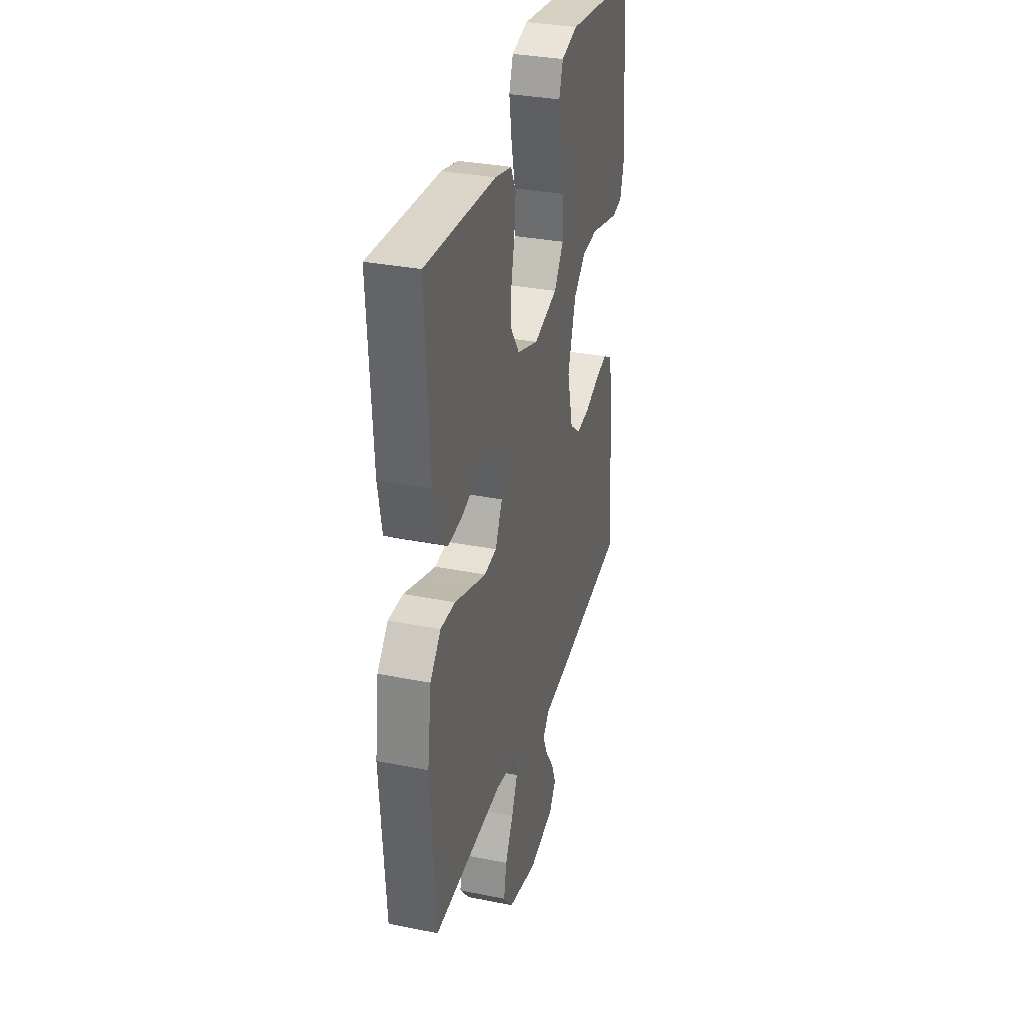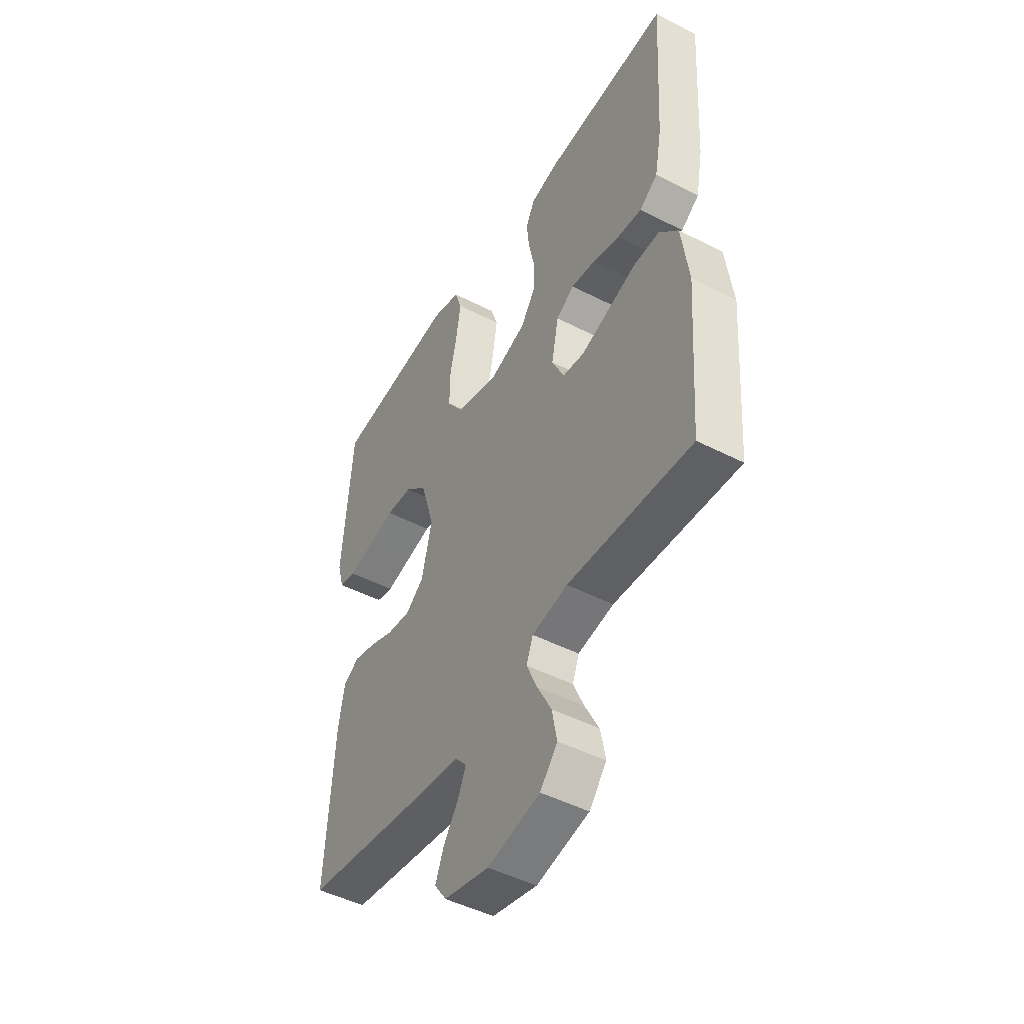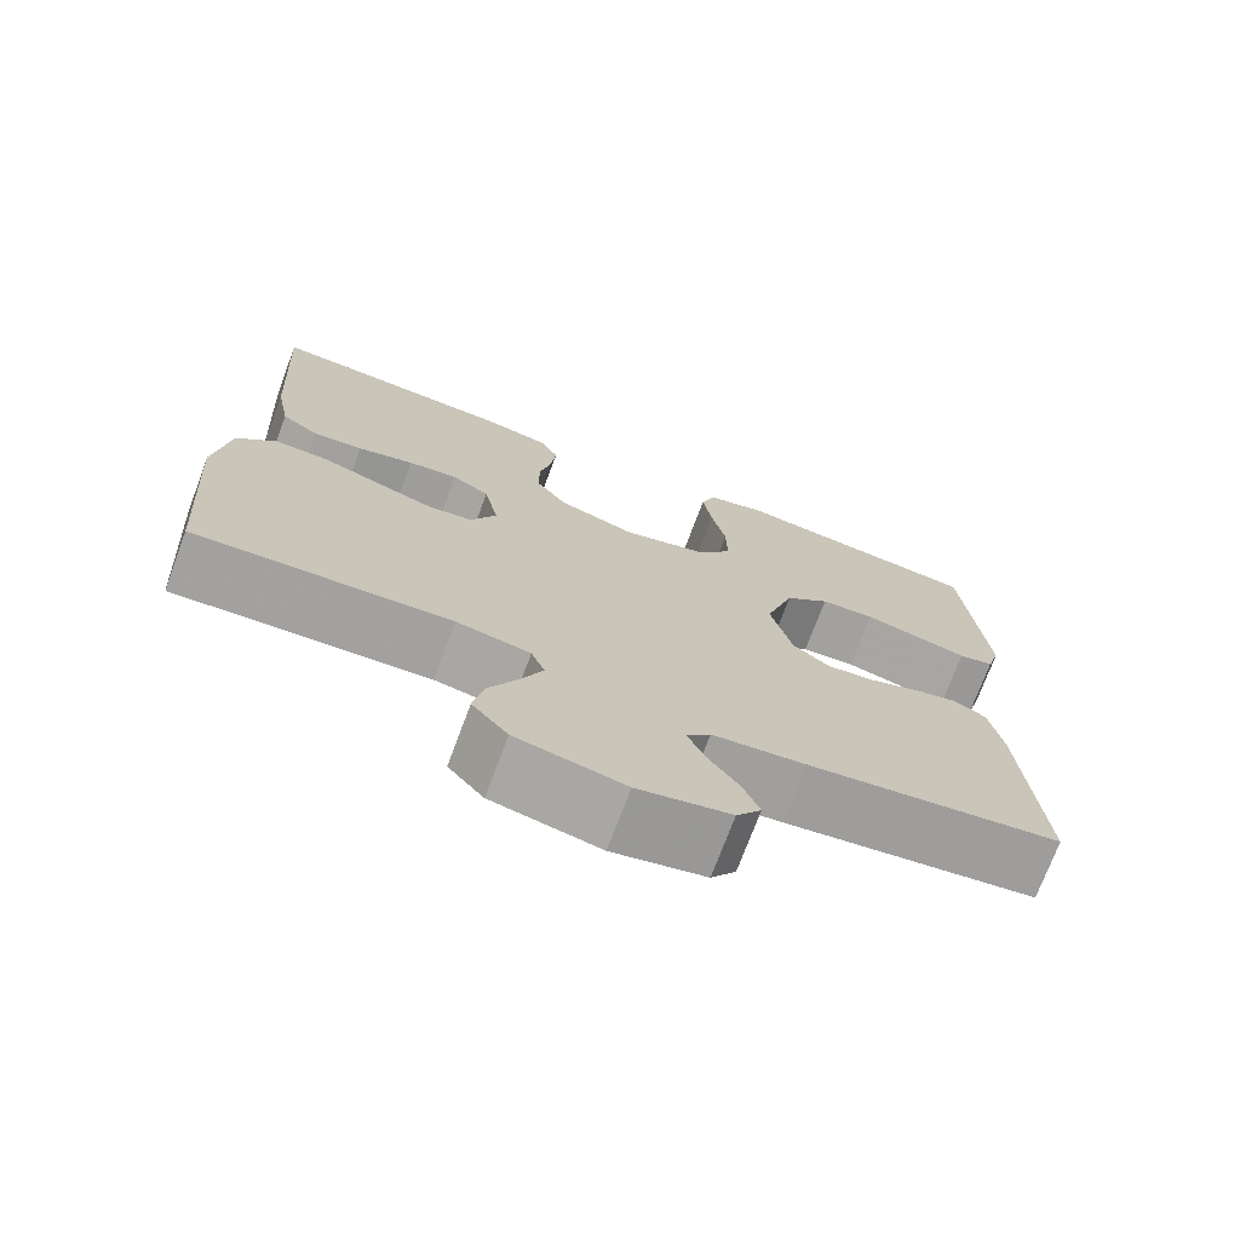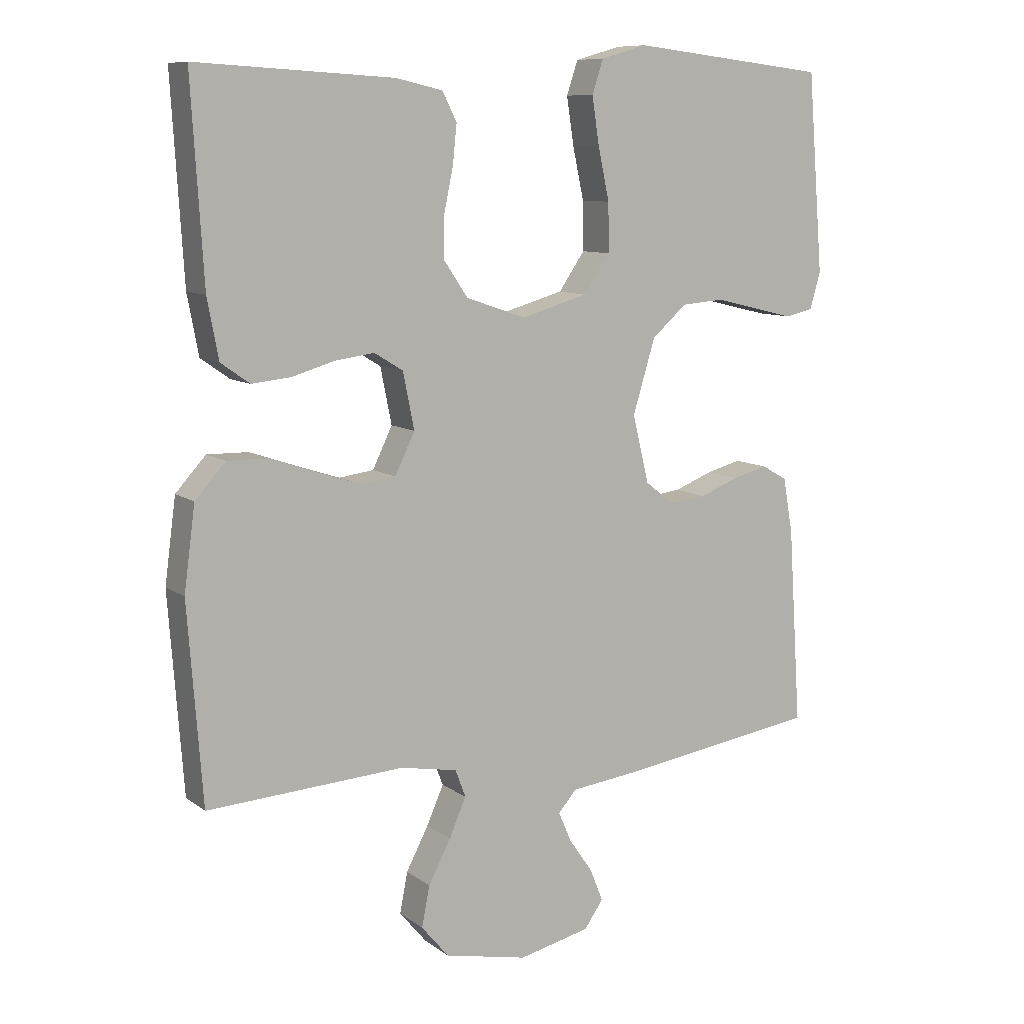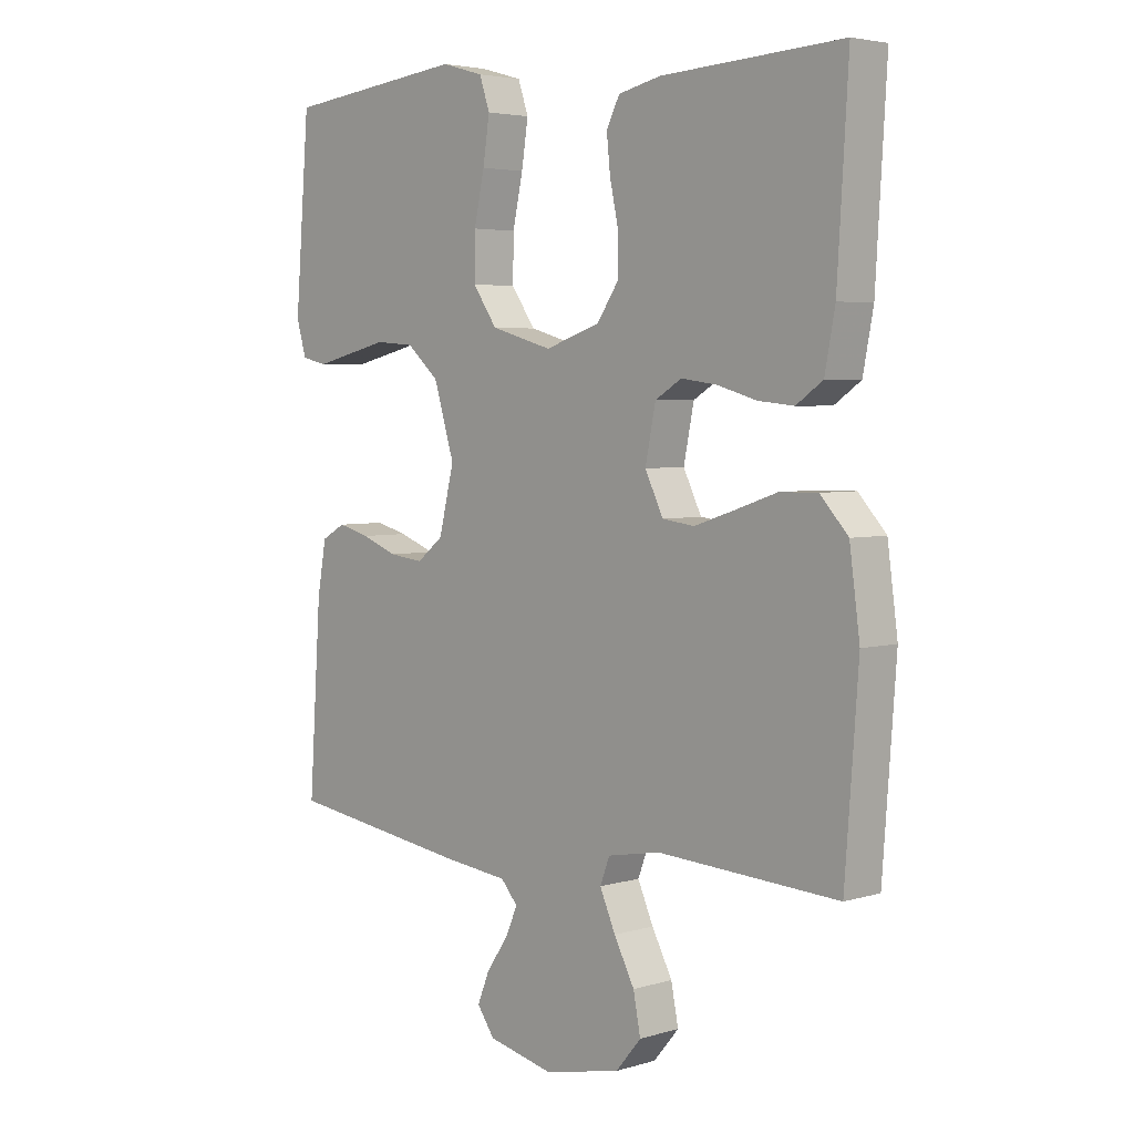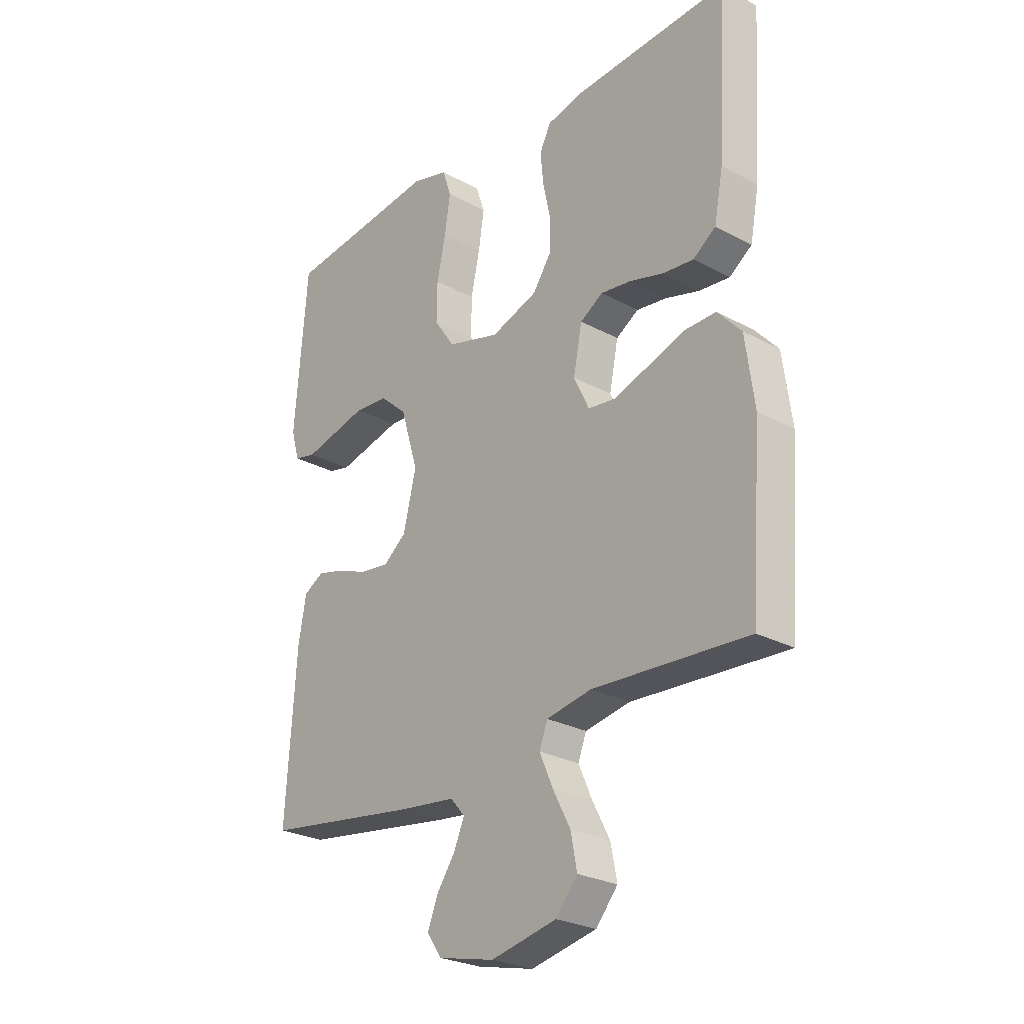
<metadata>
{"format":"obj","ext":"obj","renderer":"f3d","projection":"perspective","resolution":1024,"background":"white","views":[{"elev":32.4,"azim":-74.4,"up":"+Z"},{"elev":-47.5,"azim":-120.1,"up":"+Z"},{"elev":-73.2,"azim":-20.5,"up":"+Z"},{"elev":9.5,"azim":-29.8,"up":"+Z"},{"elev":4.1,"azim":-134.1,"up":"+Z"},{"elev":-26.3,"azim":-130.4,"up":"+Z"}]}
</metadata>
<code>
v -0.5 0.07 -0.5
v -0.522 0.07 -0.2
v -0.505 0.07 -0.073
v -0.459 0.07 -0.022
v -0.396 0.07 -0.023
v -0.326 0.07 -0.047
v -0.259 0.07 -0.069
v -0.206 0.07 -0.062
v -0.176 0.07 0
v -0.193 0.07 0.085
v -0.237 0.07 0.112
v -0.296 0.07 0.104
v -0.362 0.07 0.085
v -0.421 0.07 0.079
v -0.465 0.07 0.11
v -0.482 0.07 0.2
v -0.5 0.07 0.5
v -0.2 0.07 0.483
v -0.129 0.07 0.467
v -0.107 0.07 0.424
v -0.113 0.07 0.365
v -0.127 0.07 0.299
v -0.127 0.07 0.235
v -0.091 0.07 0.182
v 0 0.07 0.151
v 0.102 0.07 0.18
v 0.142 0.07 0.238
v 0.141 0.07 0.312
v 0.124 0.07 0.391
v 0.113 0.07 0.463
v 0.13 0.07 0.514
v 0.2 0.07 0.534
v 0.5 0.07 0.5
v 0.524 0.07 0.2
v 0.508 0.07 0.144
v 0.466 0.07 0.134
v 0.407 0.07 0.148
v 0.34 0.07 0.164
v 0.275 0.07 0.159
v 0.222 0.07 0.112
v 0.188 0.07 0
v 0.213 0.07 -0.103
v 0.257 0.07 -0.138
v 0.314 0.07 -0.131
v 0.373 0.07 -0.108
v 0.426 0.07 -0.094
v 0.465 0.07 -0.116
v 0.48 0.07 -0.2
v 0.5 0.07 -0.5
v 0.2 0.07 -0.544
v 0.09 0.07 -0.557
v 0.062 0.07 -0.589
v 0.082 0.07 -0.635
v 0.118 0.07 -0.687
v 0.138 0.07 -0.737
v 0.109 0.07 -0.778
v 0 0.07 -0.803
v -0.127 0.07 -0.776
v -0.169 0.07 -0.726
v -0.157 0.07 -0.664
v -0.123 0.07 -0.599
v -0.097 0.07 -0.54
v -0.113 0.07 -0.498
v -0.2 0.07 -0.482
v -0.5 0 -0.5
v -0.522 0 -0.2
v -0.505 0 -0.073
v -0.459 0 -0.022
v -0.396 0 -0.023
v -0.326 0 -0.047
v -0.259 0 -0.069
v -0.206 0 -0.062
v -0.176 0 0
v -0.193 0 0.085
v -0.237 0 0.112
v -0.296 0 0.104
v -0.362 0 0.085
v -0.421 0 0.079
v -0.465 0 0.11
v -0.482 0 0.2
v -0.5 0 0.5
v -0.2 0 0.483
v -0.129 0 0.467
v -0.107 0 0.424
v -0.113 0 0.365
v -0.127 0 0.299
v -0.127 0 0.235
v -0.091 0 0.182
v 0 0 0.151
v 0.102 0 0.18
v 0.142 0 0.238
v 0.141 0 0.312
v 0.124 0 0.391
v 0.113 0 0.463
v 0.13 0 0.514
v 0.2 0 0.534
v 0.5 0 0.5
v 0.524 0 0.2
v 0.508 0 0.144
v 0.466 0 0.134
v 0.407 0 0.148
v 0.34 0 0.164
v 0.275 0 0.159
v 0.222 0 0.112
v 0.188 0 0
v 0.213 0 -0.103
v 0.257 0 -0.138
v 0.314 0 -0.131
v 0.373 0 -0.108
v 0.426 0 -0.094
v 0.465 0 -0.116
v 0.48 0 -0.2
v 0.5 0 -0.5
v 0.2 0 -0.544
v 0.09 0 -0.557
v 0.062 0 -0.589
v 0.082 0 -0.635
v 0.118 0 -0.687
v 0.138 0 -0.737
v 0.109 0 -0.778
v 0 0 -0.803
v -0.127 0 -0.776
v -0.169 0 -0.726
v -0.157 0 -0.664
v -0.123 0 -0.599
v -0.097 0 -0.54
v -0.113 0 -0.498
v -0.2 0 -0.482
f 58 59 60 61
f 58 61 62
f 57 58 62
f 56 57 62
f 53 54 55 56
f 52 53 56 62
f 51 52 62 63
f 49 50 51 63
f 44 45 46 47
f 43 44 47 48
f 35 36 37 38
f 33 34 35 38
f 33 38 39
f 32 33 39 40
f 28 29 30 31
f 28 31 32 40
f 19 20 21 22
f 19 22 23
f 18 19 23
f 17 18 23
f 16 17 23 24
f 12 13 14 15
f 11 12 15 16
f 3 4 5 6
f 3 6 7
f 64 1 2 3
f 64 3 7
f 63 64 7 8
f 43 48 49 63
f 42 43 63 8
f 41 42 8 9
f 27 28 40 41
f 26 27 41
f 25 26 41 9
f 11 16 24 25
f 10 11 25
f 9 10 25
f 125 124 123 122
f 126 125 122
f 126 122 121
f 126 121 120
f 120 119 118 117
f 126 120 117 116
f 127 126 116 115
f 127 115 114 113
f 111 110 109 108
f 112 111 108 107
f 102 101 100 99
f 102 99 98 97
f 103 102 97
f 104 103 97 96
f 95 94 93 92
f 104 96 95 92
f 86 85 84 83
f 87 86 83
f 87 83 82
f 87 82 81
f 88 87 81 80
f 79 78 77 76
f 80 79 76 75
f 70 69 68 67
f 71 70 67
f 67 66 65 128
f 71 67 128
f 72 71 128 127
f 127 113 112 107
f 72 127 107 106
f 73 72 106 105
f 105 104 92 91
f 105 91 90
f 73 105 90 89
f 89 88 80 75
f 89 75 74
f 89 74 73
f 1 65 66 2
f 2 66 67 3
f 3 67 68 4
f 4 68 69 5
f 5 69 70 6
f 6 70 71 7
f 7 71 72 8
f 8 72 73 9
f 9 73 74 10
f 10 74 75 11
f 11 75 76 12
f 12 76 77 13
f 13 77 78 14
f 14 78 79 15
f 15 79 80 16
f 16 80 81 17
f 17 81 82 18
f 18 82 83 19
f 19 83 84 20
f 20 84 85 21
f 21 85 86 22
f 22 86 87 23
f 23 87 88 24
f 24 88 89 25
f 25 89 90 26
f 26 90 91 27
f 27 91 92 28
f 28 92 93 29
f 29 93 94 30
f 30 94 95 31
f 31 95 96 32
f 32 96 97 33
f 33 97 98 34
f 34 98 99 35
f 35 99 100 36
f 36 100 101 37
f 37 101 102 38
f 38 102 103 39
f 39 103 104 40
f 40 104 105 41
f 41 105 106 42
f 42 106 107 43
f 43 107 108 44
f 44 108 109 45
f 45 109 110 46
f 46 110 111 47
f 47 111 112 48
f 48 112 113 49
f 49 113 114 50
f 50 114 115 51
f 51 115 116 52
f 52 116 117 53
f 53 117 118 54
f 54 118 119 55
f 55 119 120 56
f 56 120 121 57
f 57 121 122 58
f 58 122 123 59
f 59 123 124 60
f 60 124 125 61
f 61 125 126 62
f 62 126 127 63
f 63 127 128 64
f 64 128 65 1

</code>
